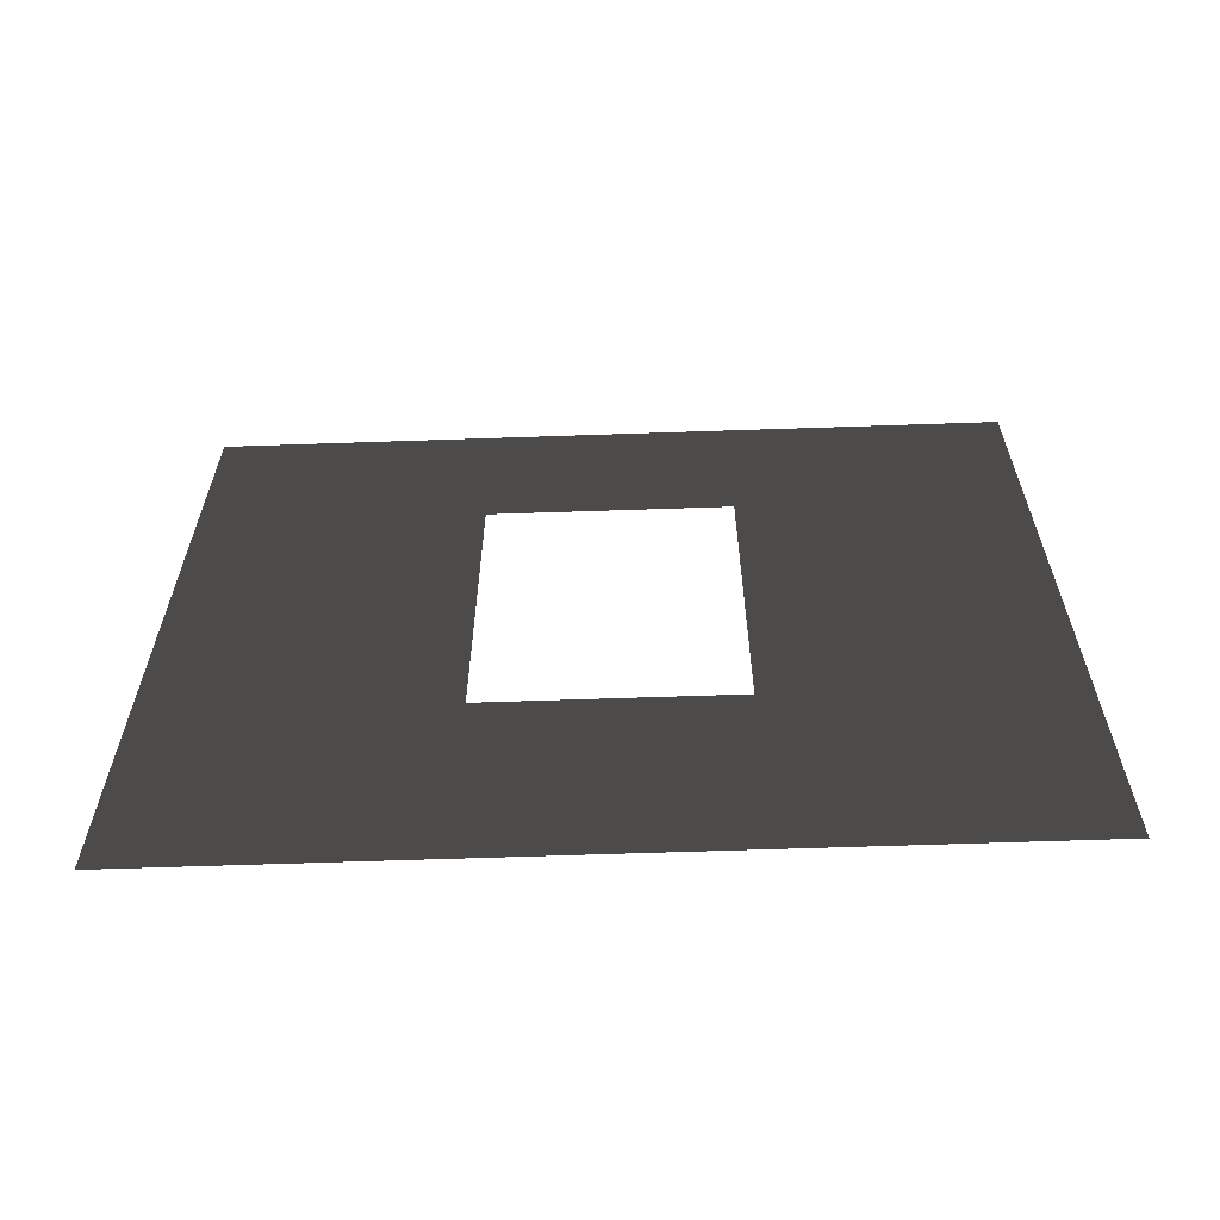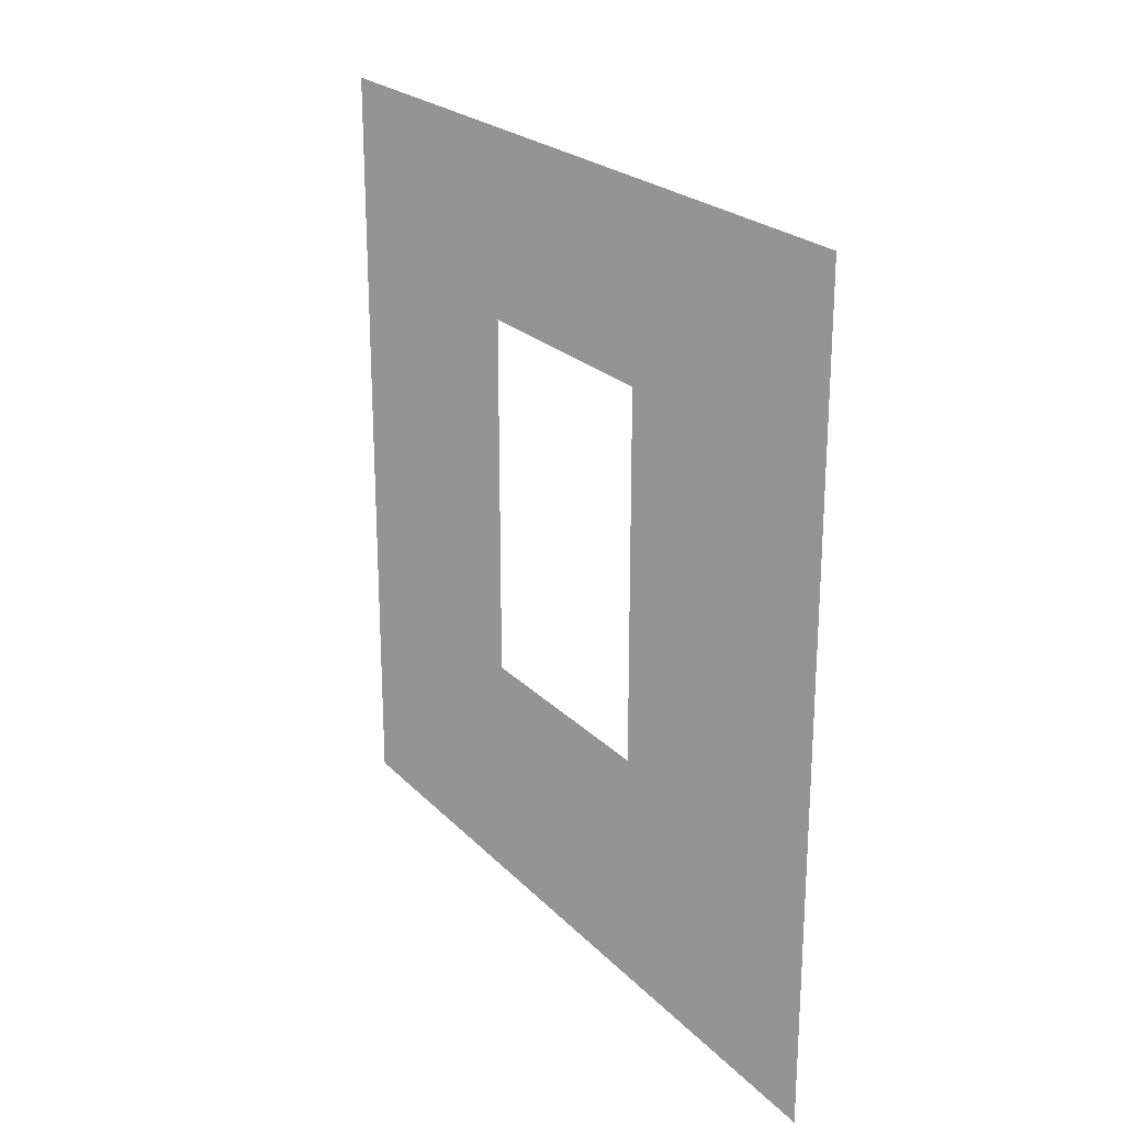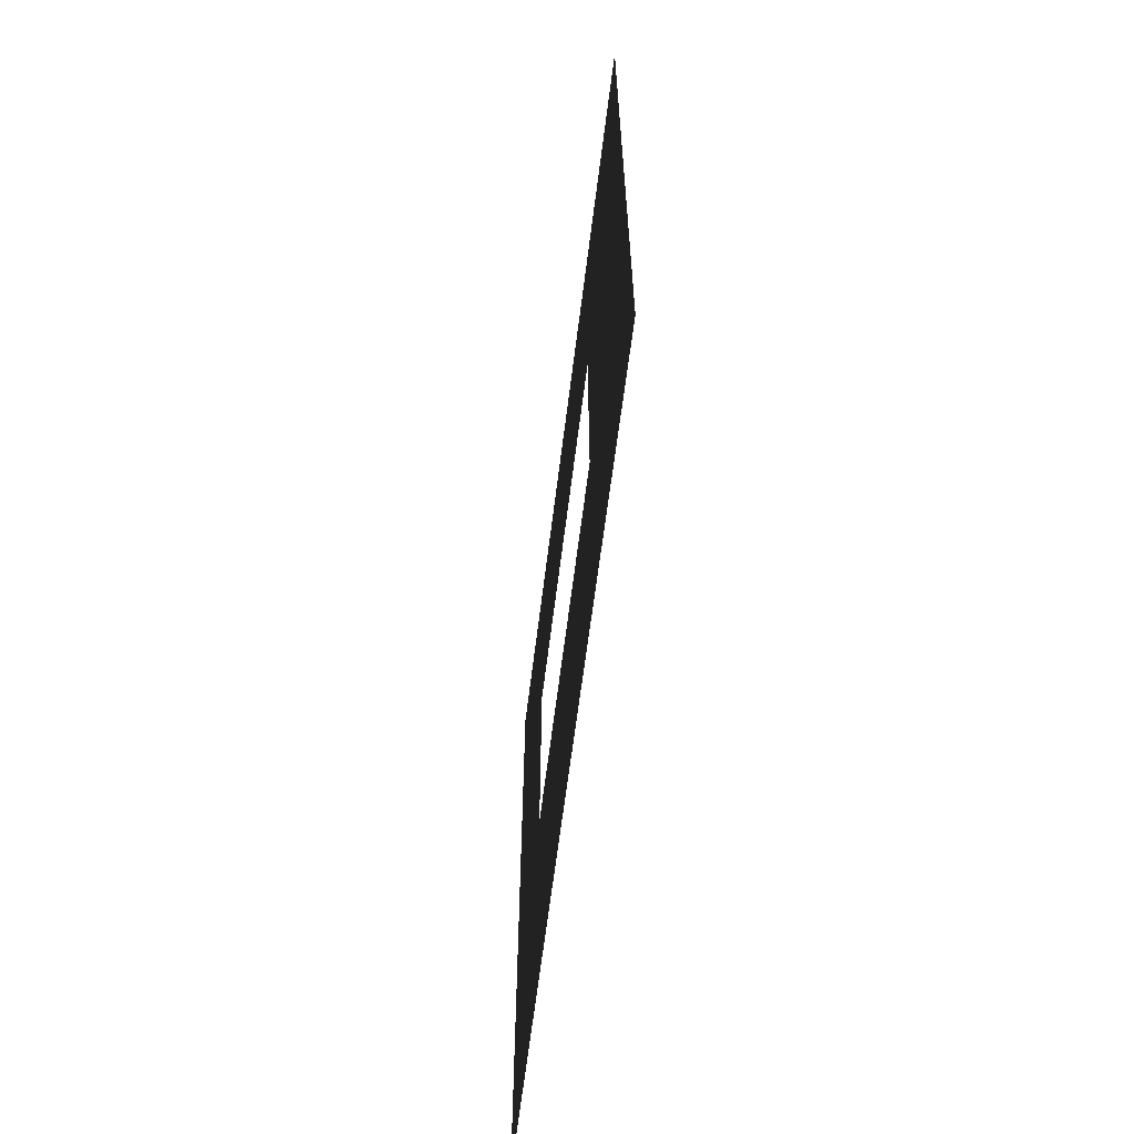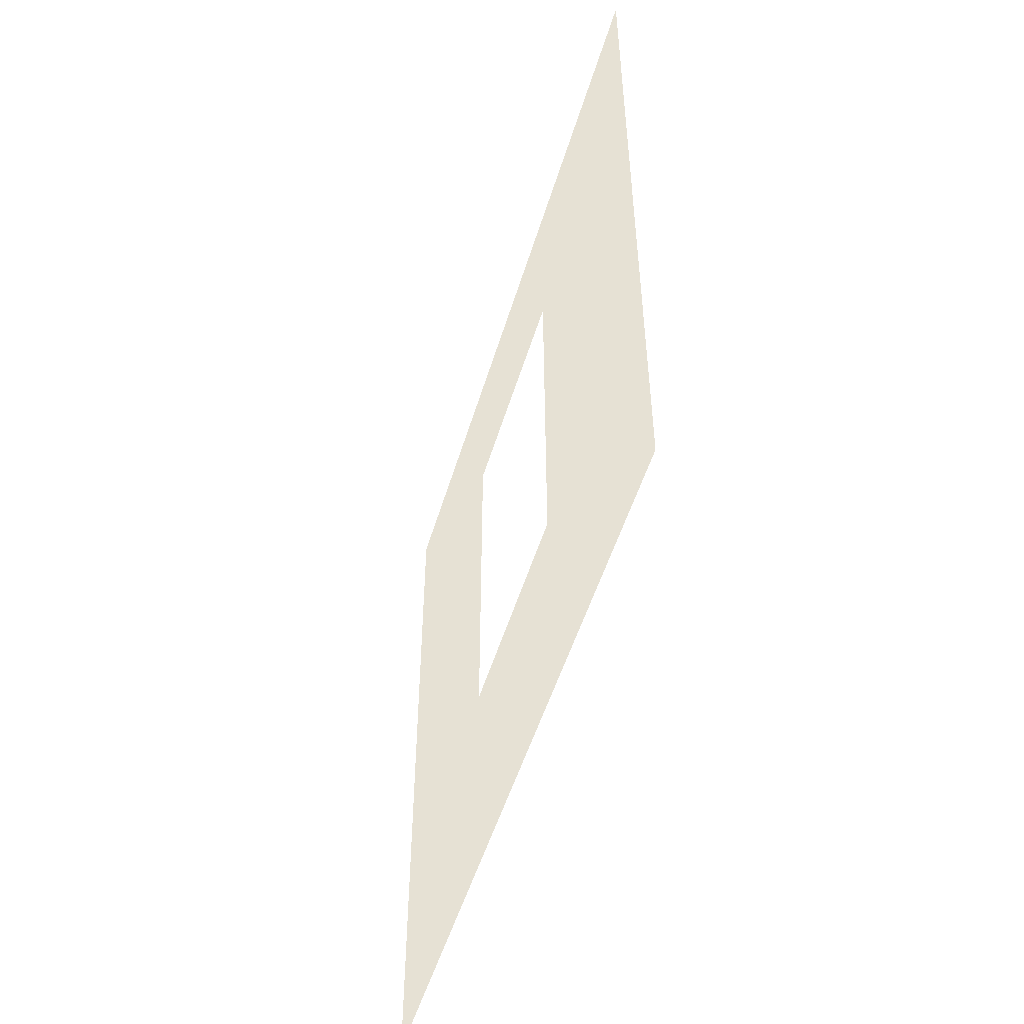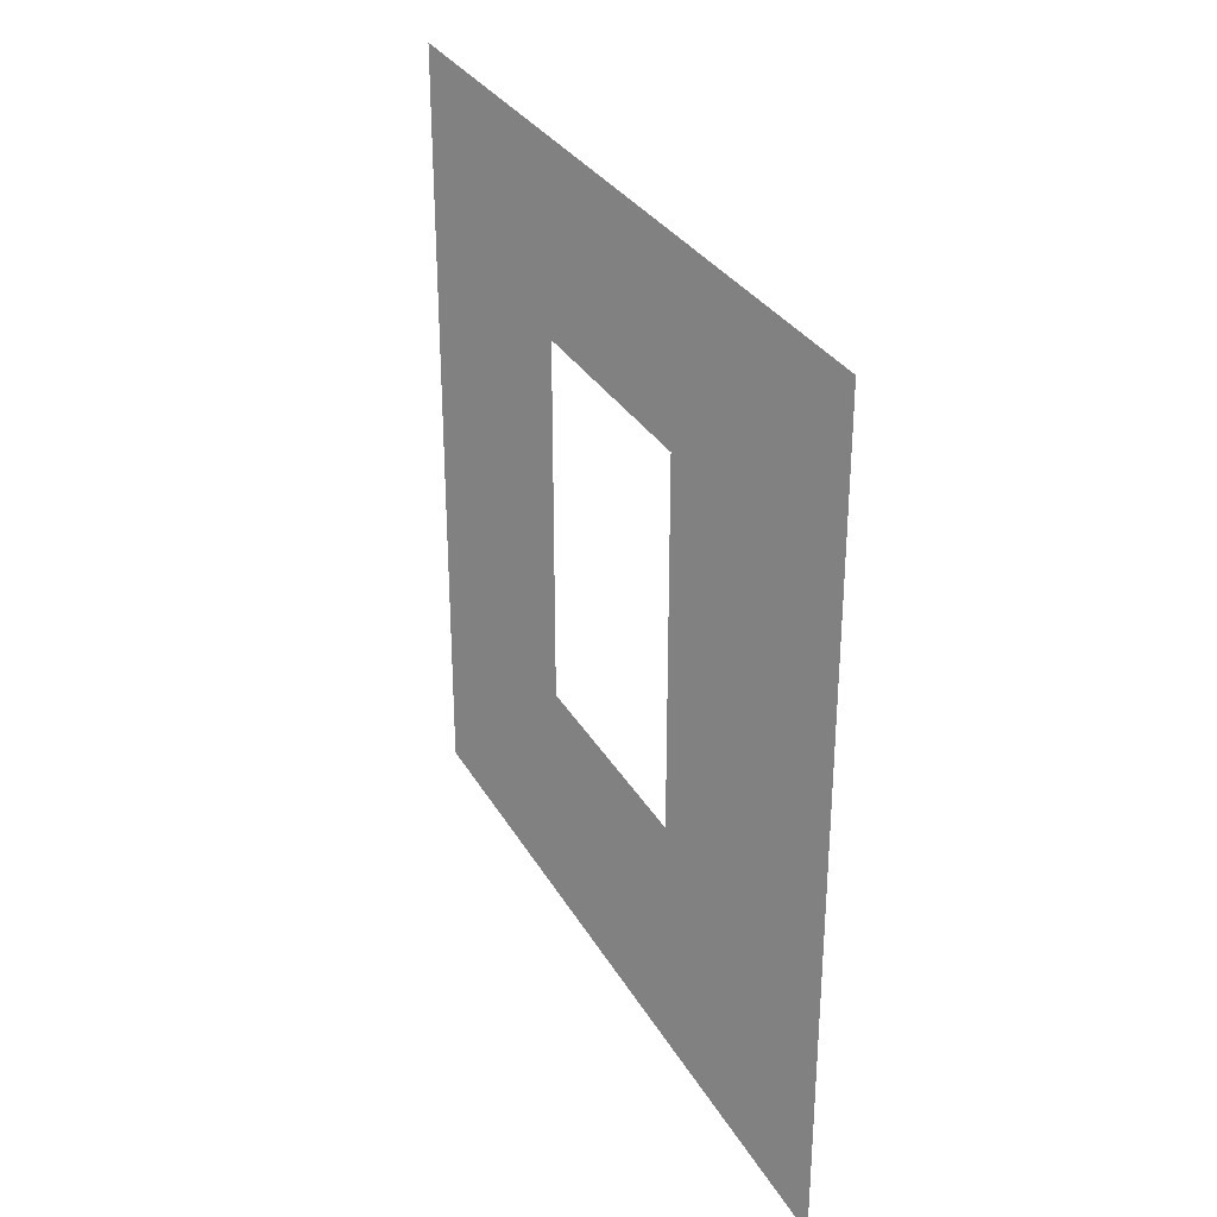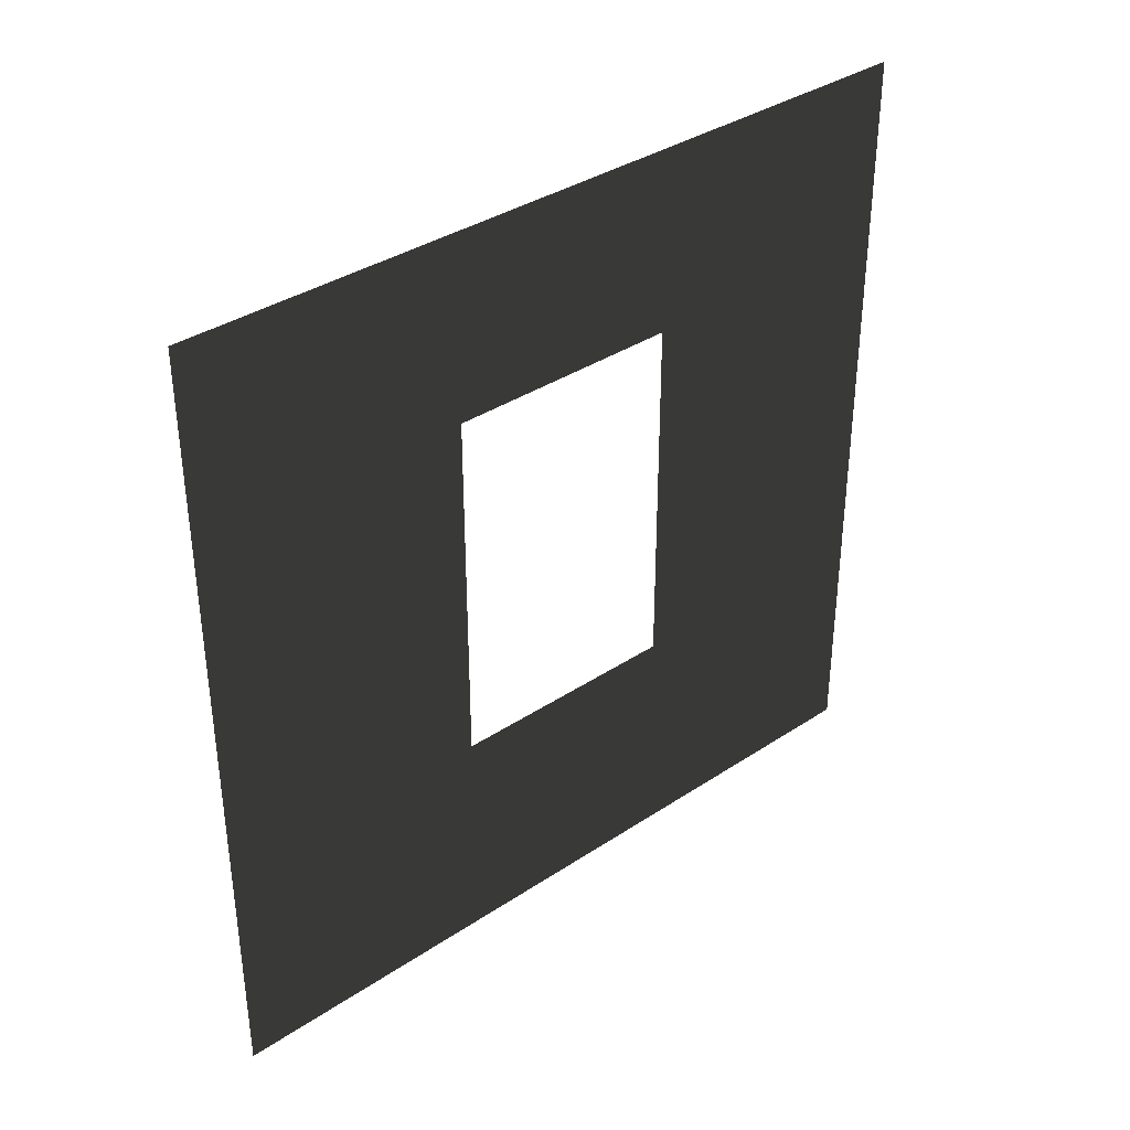
<metadata>
{"format":"obj","ext":"obj","renderer":"f3d","projection":"perspective","resolution":1024,"background":"white","views":[{"elev":-63.0,"azim":-88.0,"up":"+Y"},{"elev":22.9,"azim":148.7,"up":"+Y"},{"elev":-64.1,"azim":-7.1,"up":"+Z"},{"elev":-51.3,"azim":-16.5,"up":"+Y"},{"elev":30.7,"azim":-24.9,"up":"+Y"},{"elev":36.4,"azim":-130.8,"up":"+Y"}]}
</metadata>
<code>
v -4.579e-06 0.8937 1.05
v -4.071e-06 3 -1.269e-06
v -4.071e-06 -1.531e-08 -1.138e-06
v -4.579e-06 2.294 1.05
v -4.17e-06 2.294 1.95
v -5.074e-06 3 3
v -5.074e-06 -3.19e-07 3
v -4.17e-06 0.8937 1.95
g wall01_window1m_A_3_11063_346
f 1 3 2
f 2 4 1
f 5 4 2
f 2 6 5
f 5 6 7
f 7 3 1
f 7 8 5
f 1 8 7

</code>
